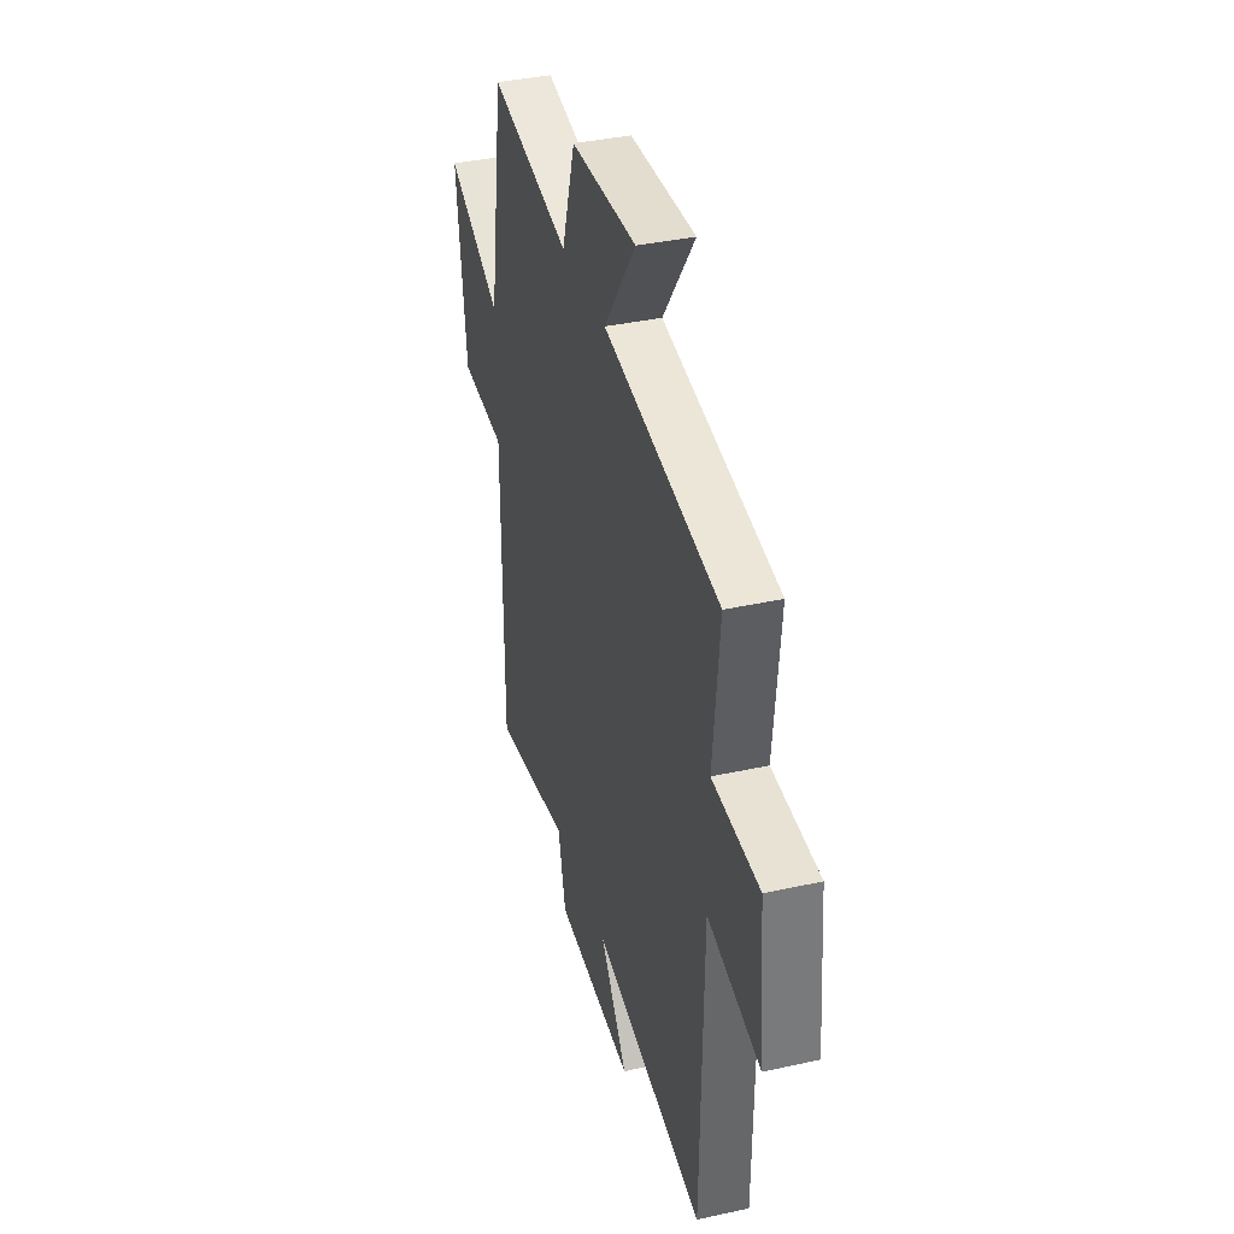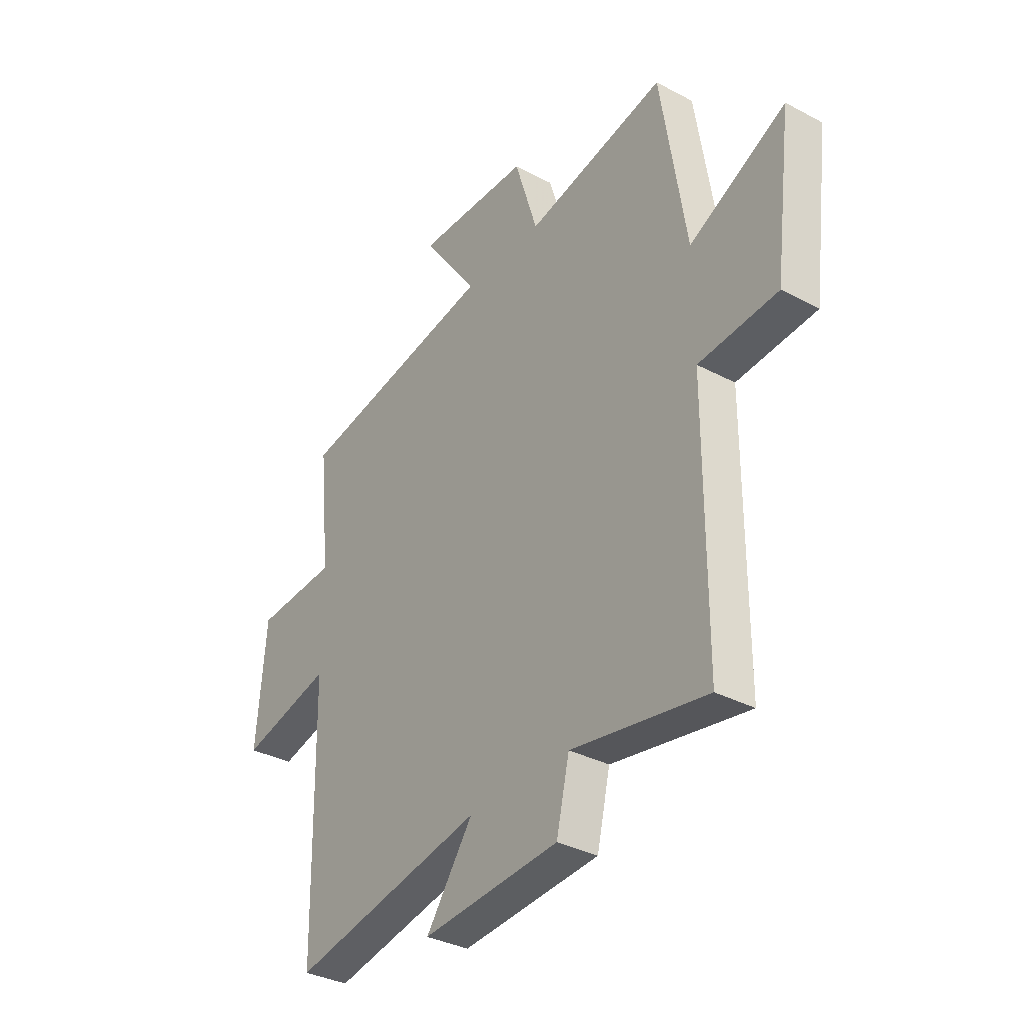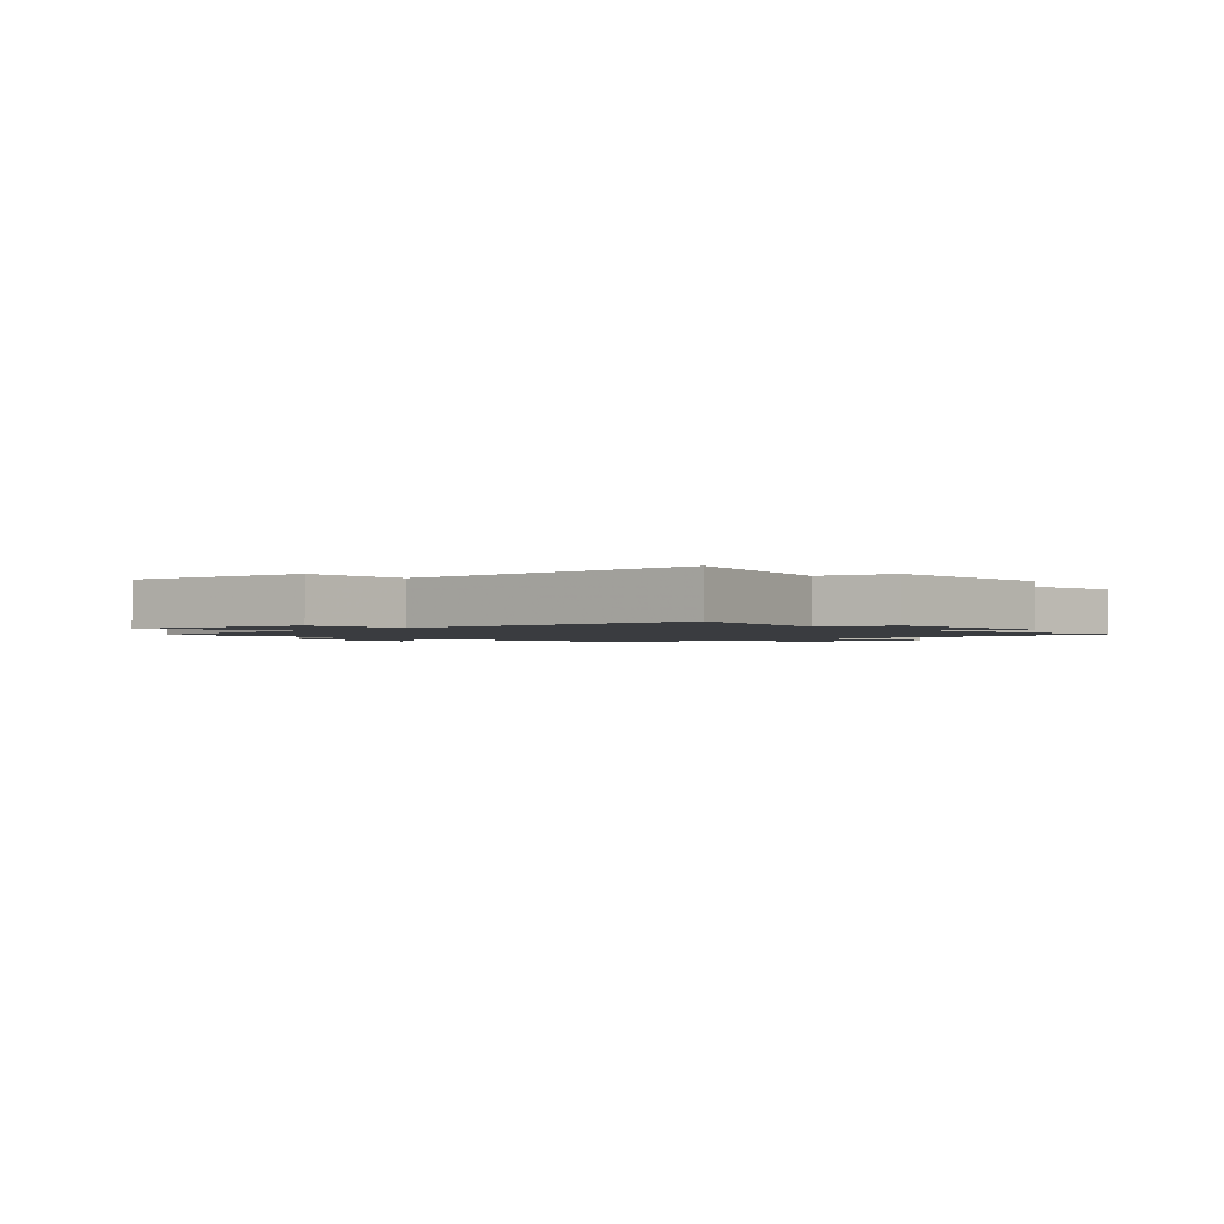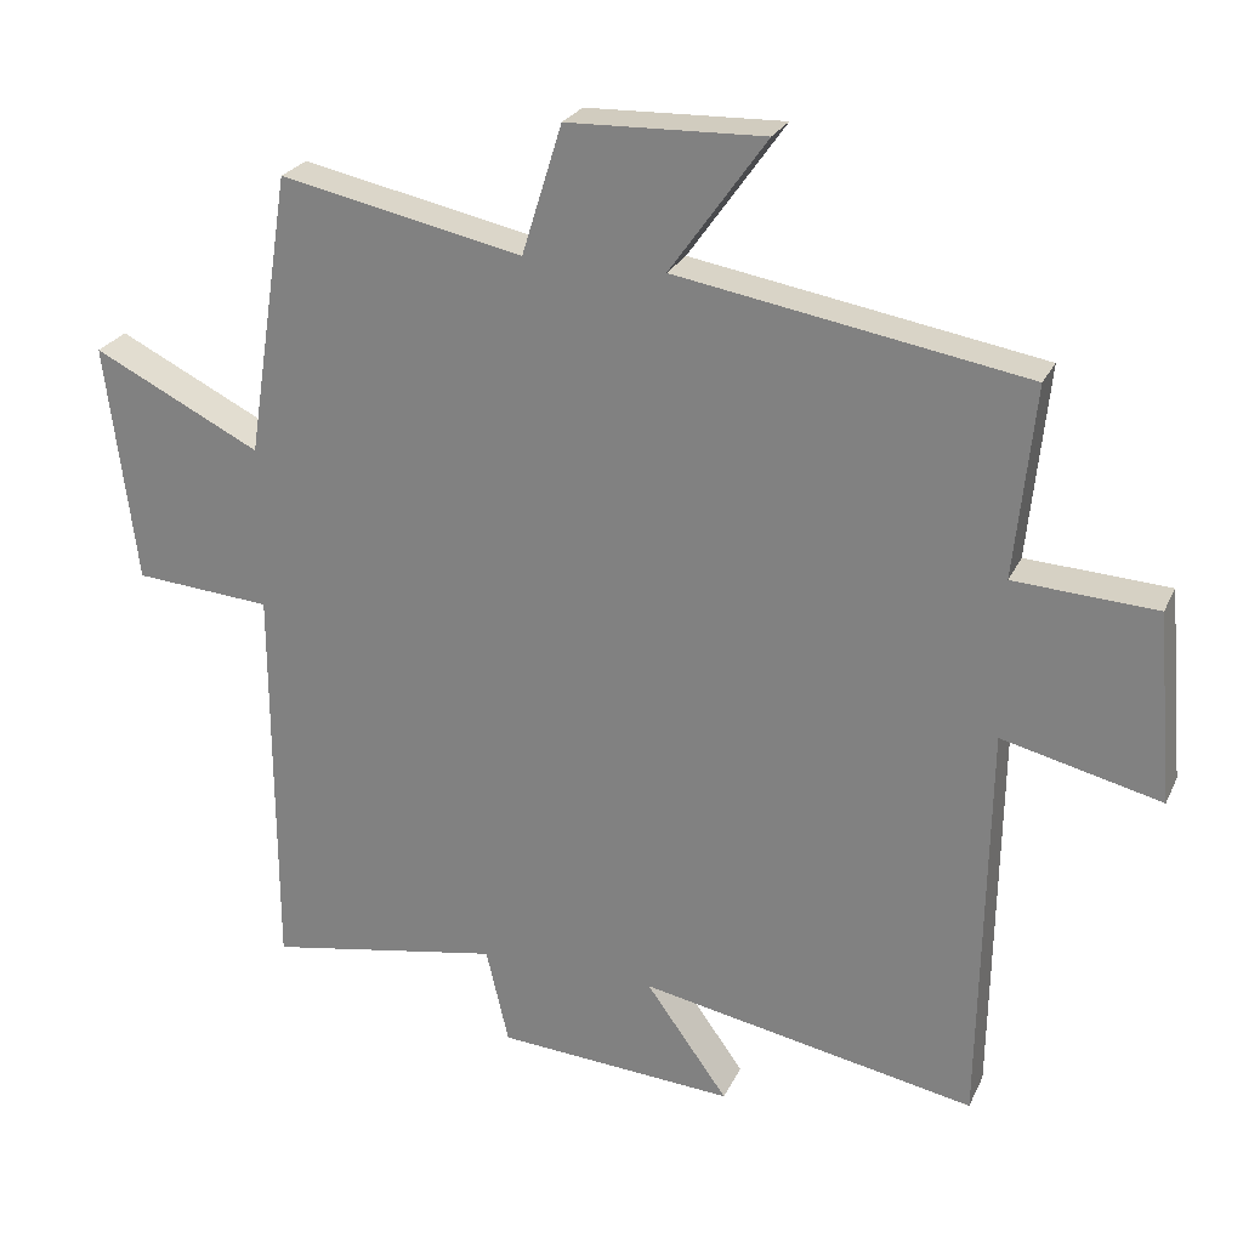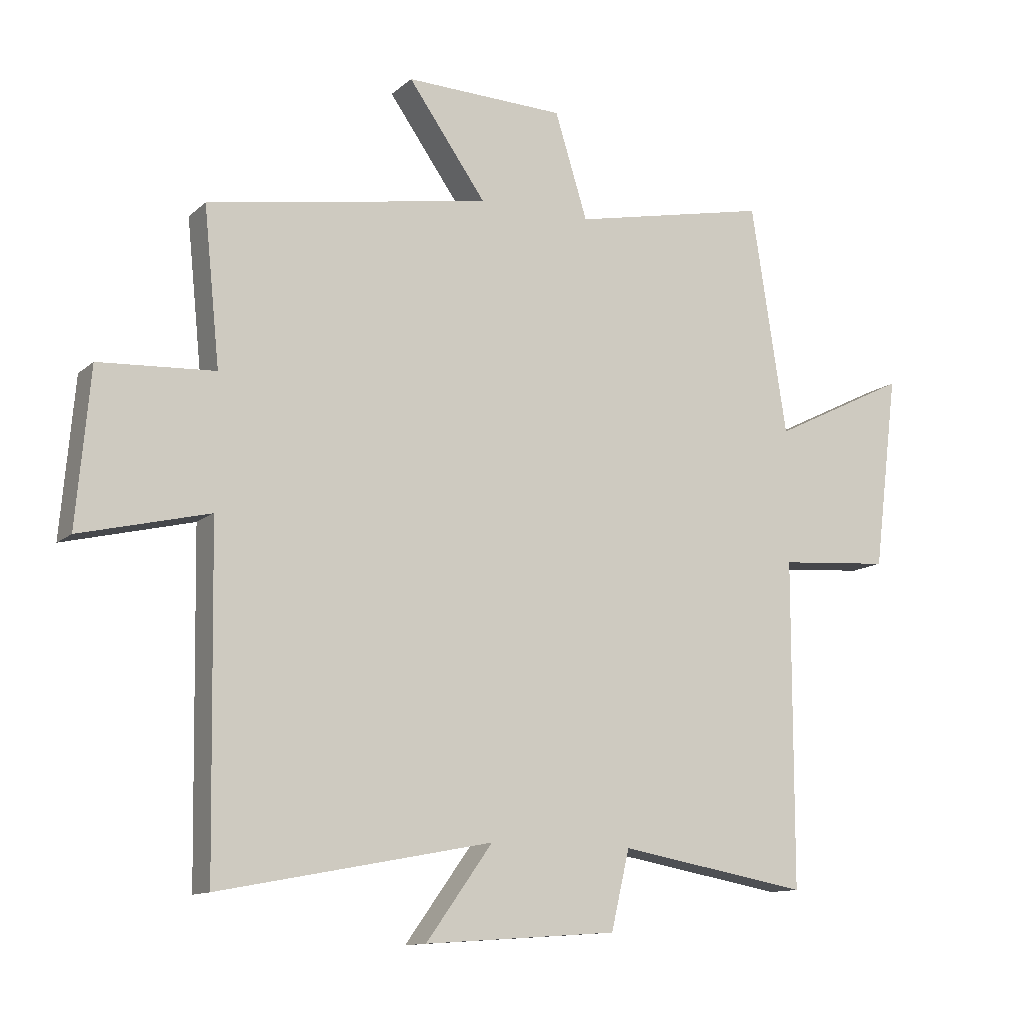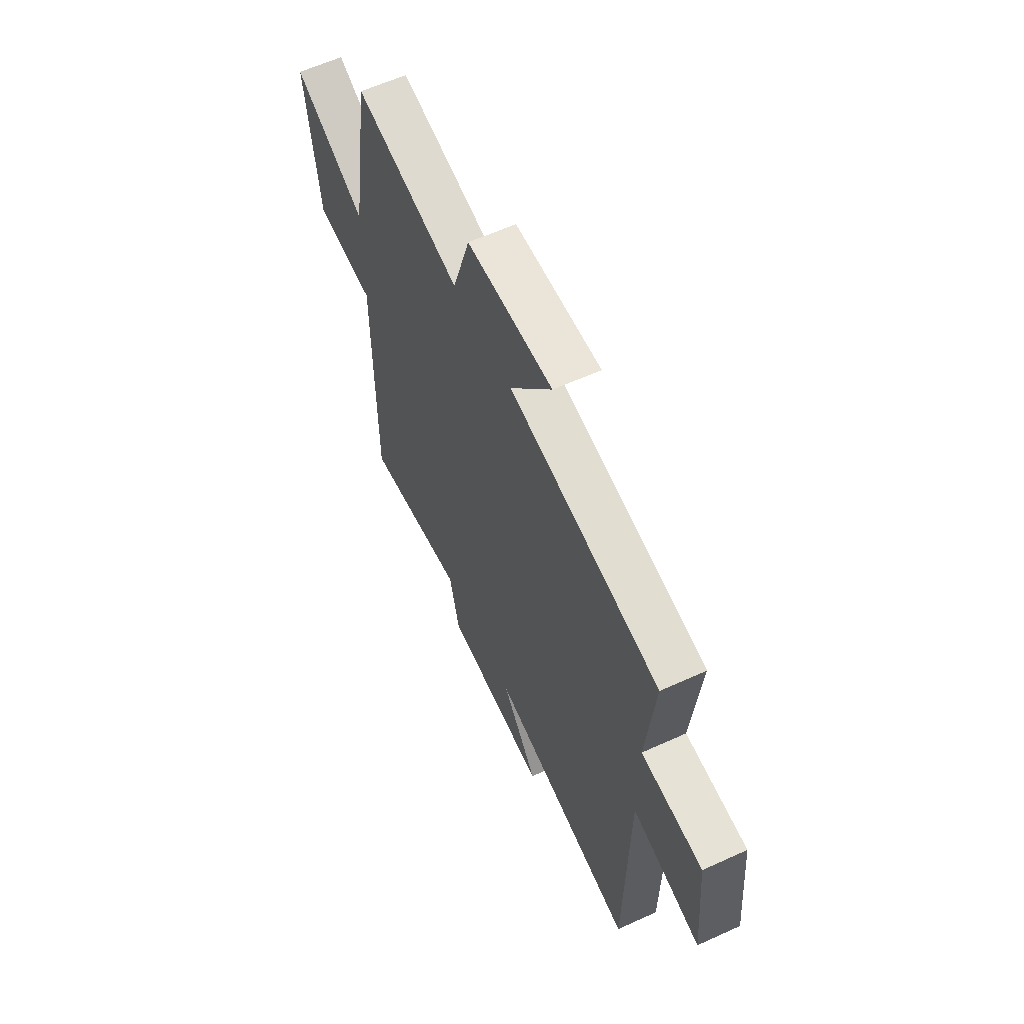
<metadata>
{"format":"obj","ext":"obj","renderer":"f3d","projection":"perspective","resolution":1024,"background":"white","views":[{"elev":37.3,"azim":-105.9,"up":"+Z"},{"elev":-34.5,"azim":54.5,"up":"+Z"},{"elev":-1.8,"azim":130.2,"up":"+Y"},{"elev":25.0,"azim":-159.5,"up":"+Z"},{"elev":-12.1,"azim":-28.2,"up":"+Z"},{"elev":60.7,"azim":-115.0,"up":"+Z"}]}
</metadata>
<code>
v 0.499 0.07 -0.555
v 0.189 0.07 -0.5
v 0.159 0.07 -0.628
v -0.155 0.07 -0.65
v -0.047 0.07 -0.5
v -0.491 0.07 -0.585
v -0.5 0.07 -0.045
v -0.71 0.07 -0.096
v -0.688 0.07 0.156
v -0.5 0.07 0.167
v -0.526 0.07 0.421
v -0.065 0.07 0.5
v -0.192 0.07 0.679
v 0.068 0.07 0.671
v 0.121 0.07 0.5
v 0.442 0.07 0.567
v 0.5 0.07 0.194
v 0.721 0.07 0.304
v 0.681 0.07 -0.012
v 0.5 0.07 -0.026
v 0.499 0 -0.555
v 0.189 0 -0.5
v 0.159 0 -0.628
v -0.155 0 -0.65
v -0.047 0 -0.5
v -0.491 0 -0.585
v -0.5 0 -0.045
v -0.71 0 -0.096
v -0.688 0 0.156
v -0.5 0 0.167
v -0.526 0 0.421
v -0.065 0 0.5
v -0.192 0 0.679
v 0.068 0 0.671
v 0.121 0 0.5
v 0.442 0 0.567
v 0.5 0 0.194
v 0.721 0 0.304
v 0.681 0 -0.012
v 0.5 0 -0.026
f 17 18 19 20
f 15 16 17 20
f 15 20 1 2
f 12 13 14 15
f 10 11 12 15
f 10 15 2 3
f 7 8 9 10
f 5 6 7 10
f 5 10 3
f 3 4 5
f 40 39 38 37
f 40 37 36 35
f 22 21 40 35
f 35 34 33 32
f 35 32 31 30
f 23 22 35 30
f 30 29 28 27
f 30 27 26 25
f 23 30 25
f 25 24 23
f 1 21 22 2
f 2 22 23 3
f 3 23 24 4
f 4 24 25 5
f 5 25 26 6
f 6 26 27 7
f 7 27 28 8
f 8 28 29 9
f 9 29 30 10
f 10 30 31 11
f 11 31 32 12
f 12 32 33 13
f 13 33 34 14
f 14 34 35 15
f 15 35 36 16
f 16 36 37 17
f 17 37 38 18
f 18 38 39 19
f 19 39 40 20
f 20 40 21 1

</code>
